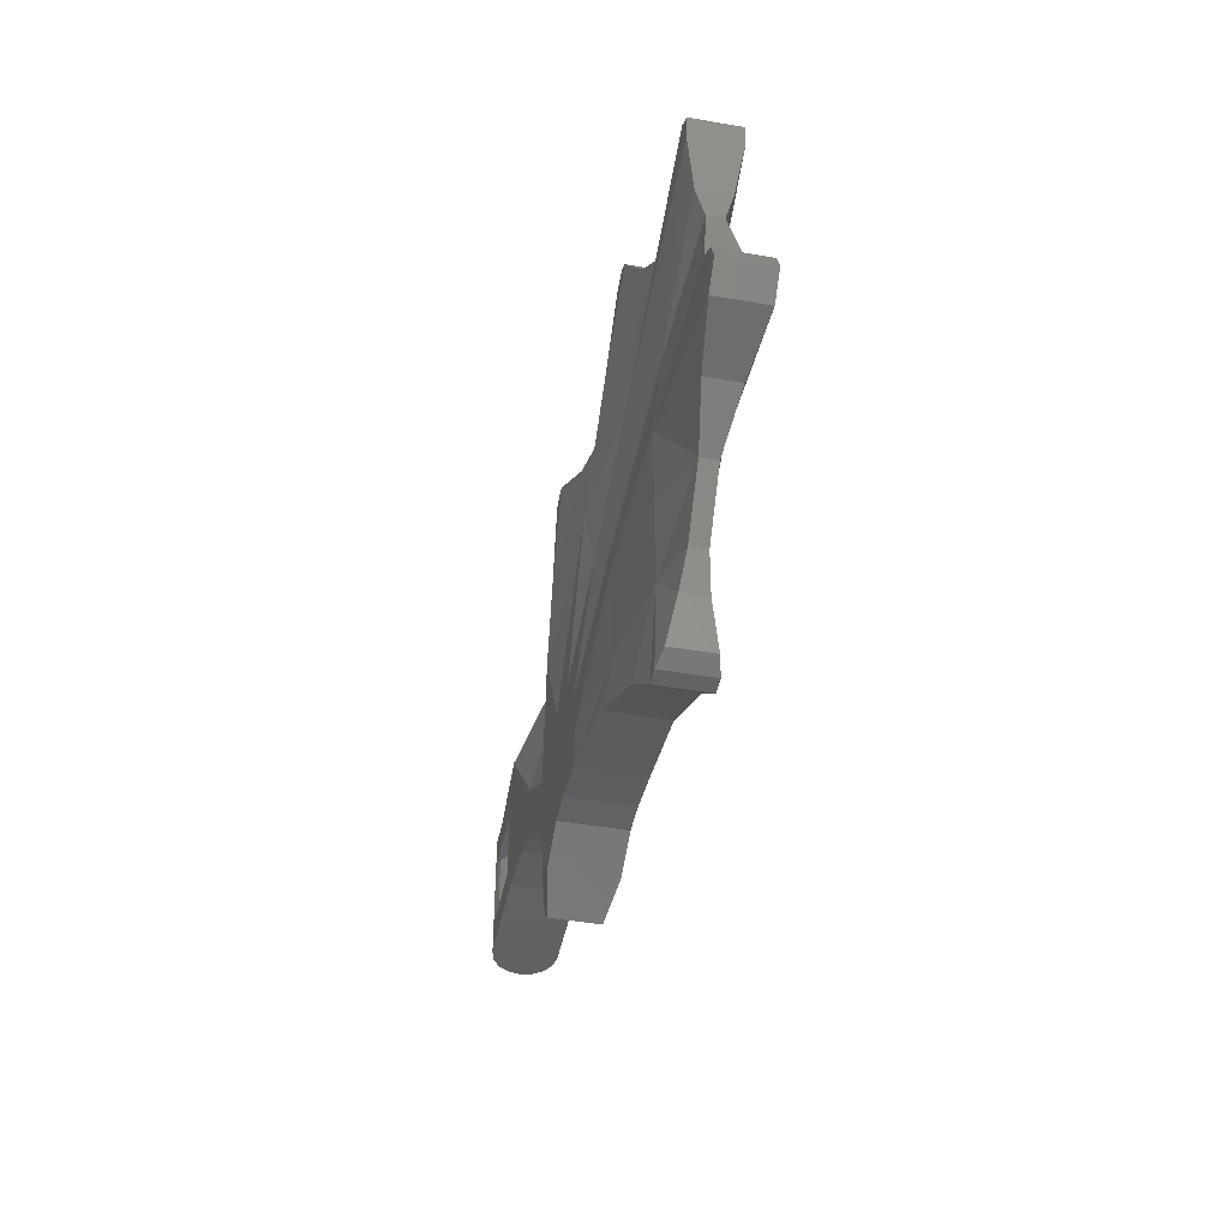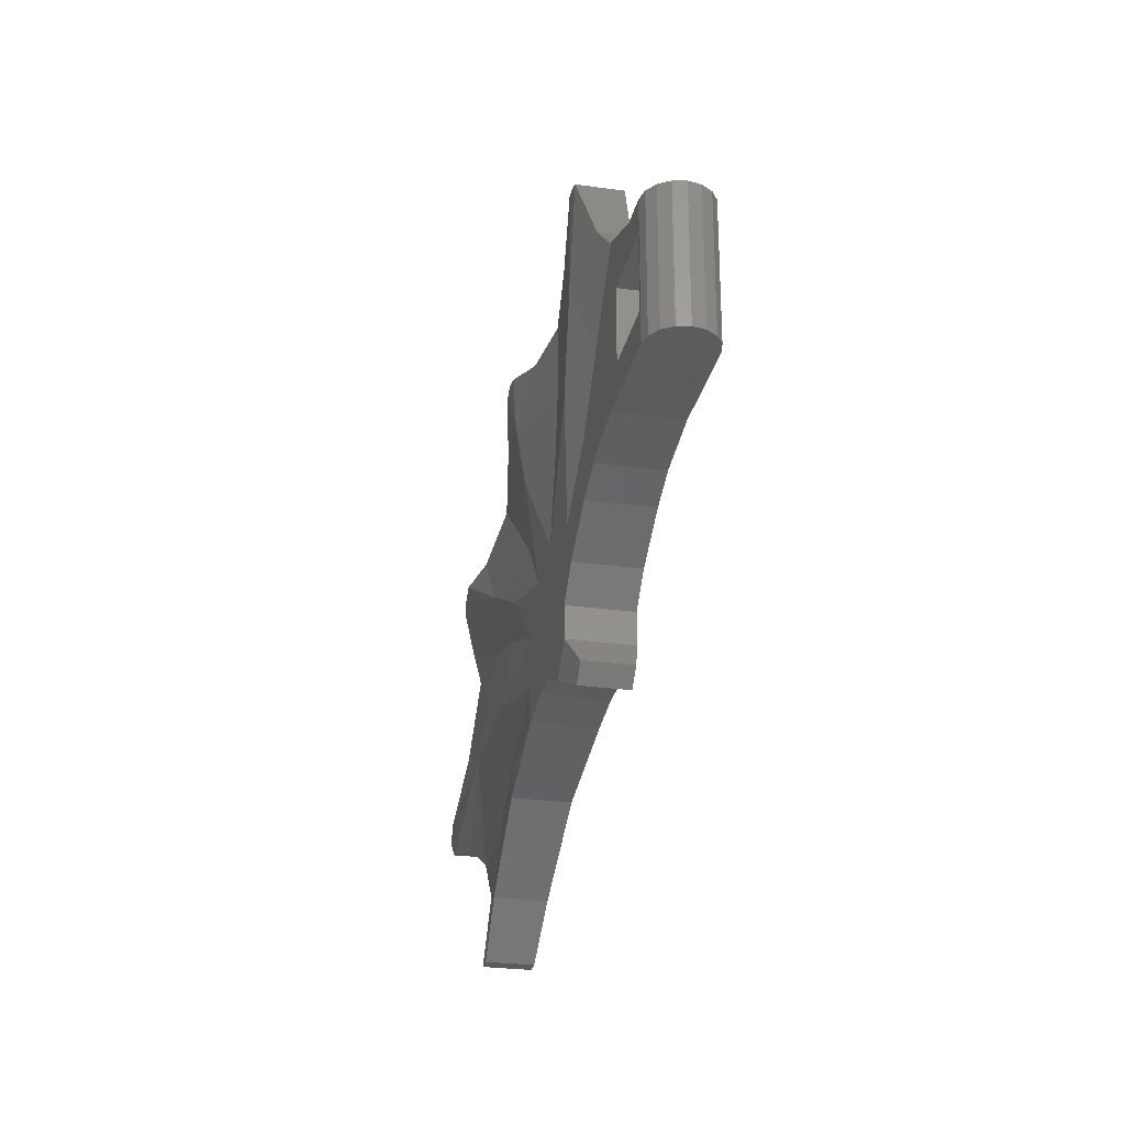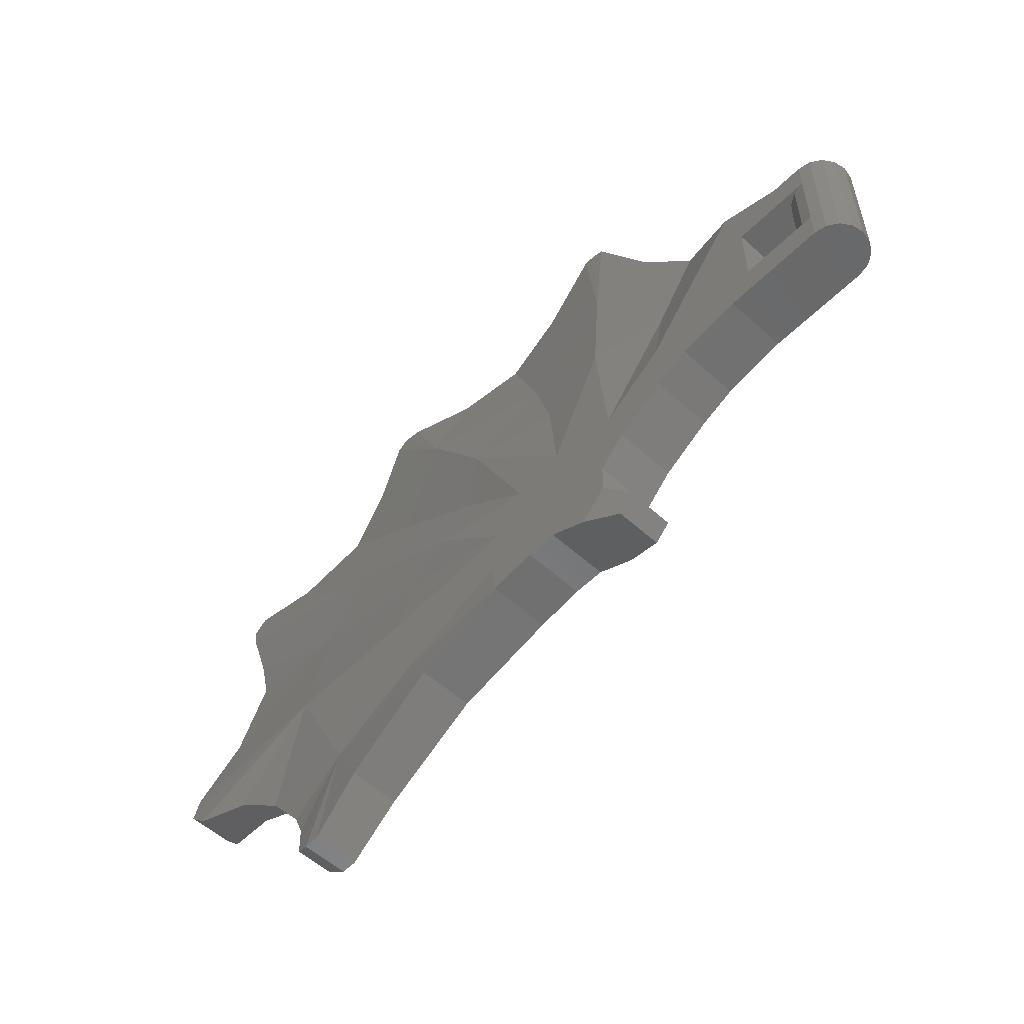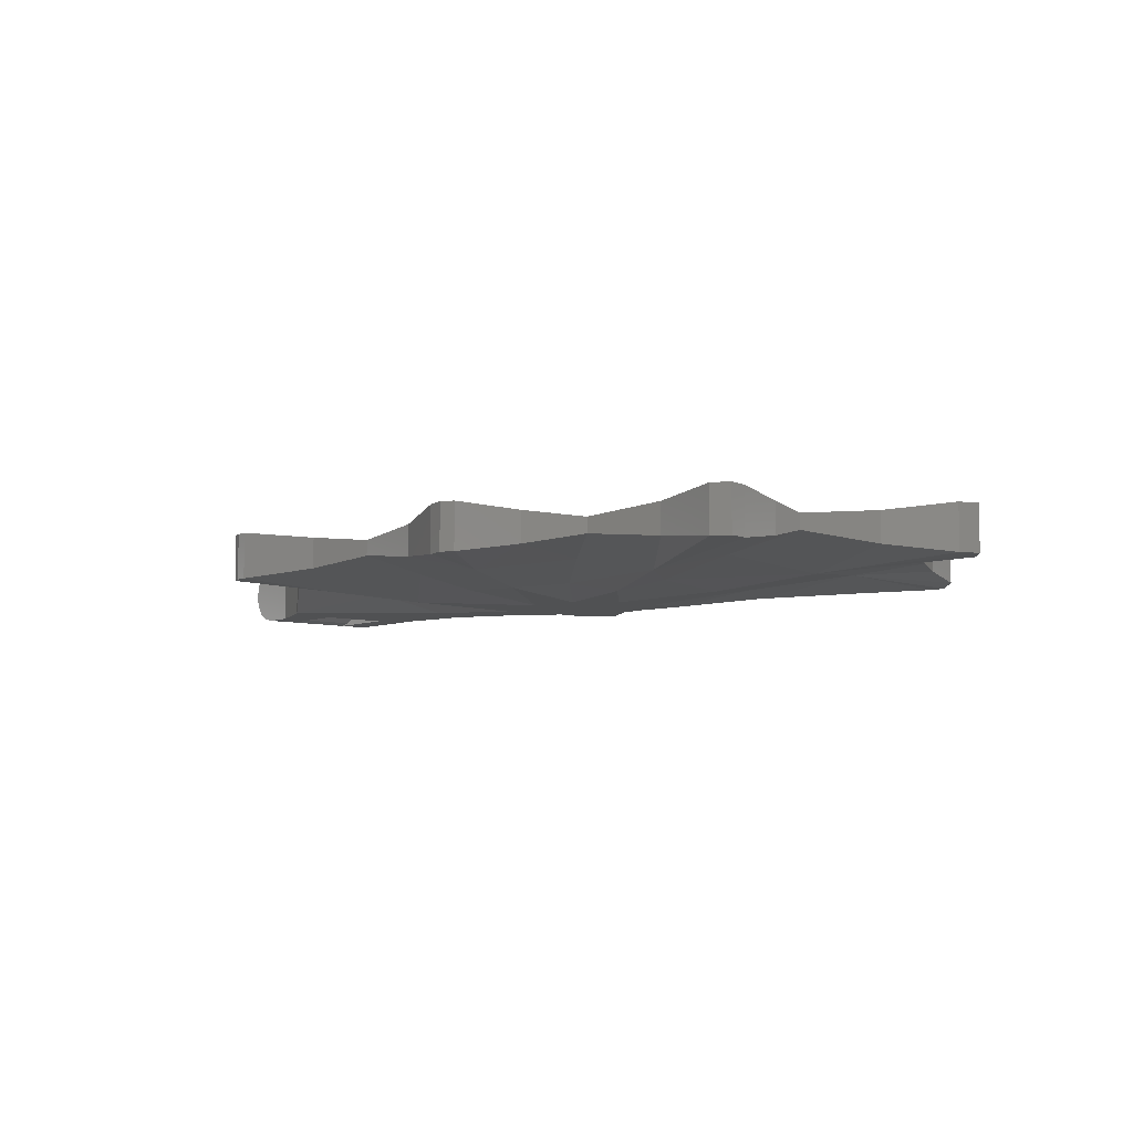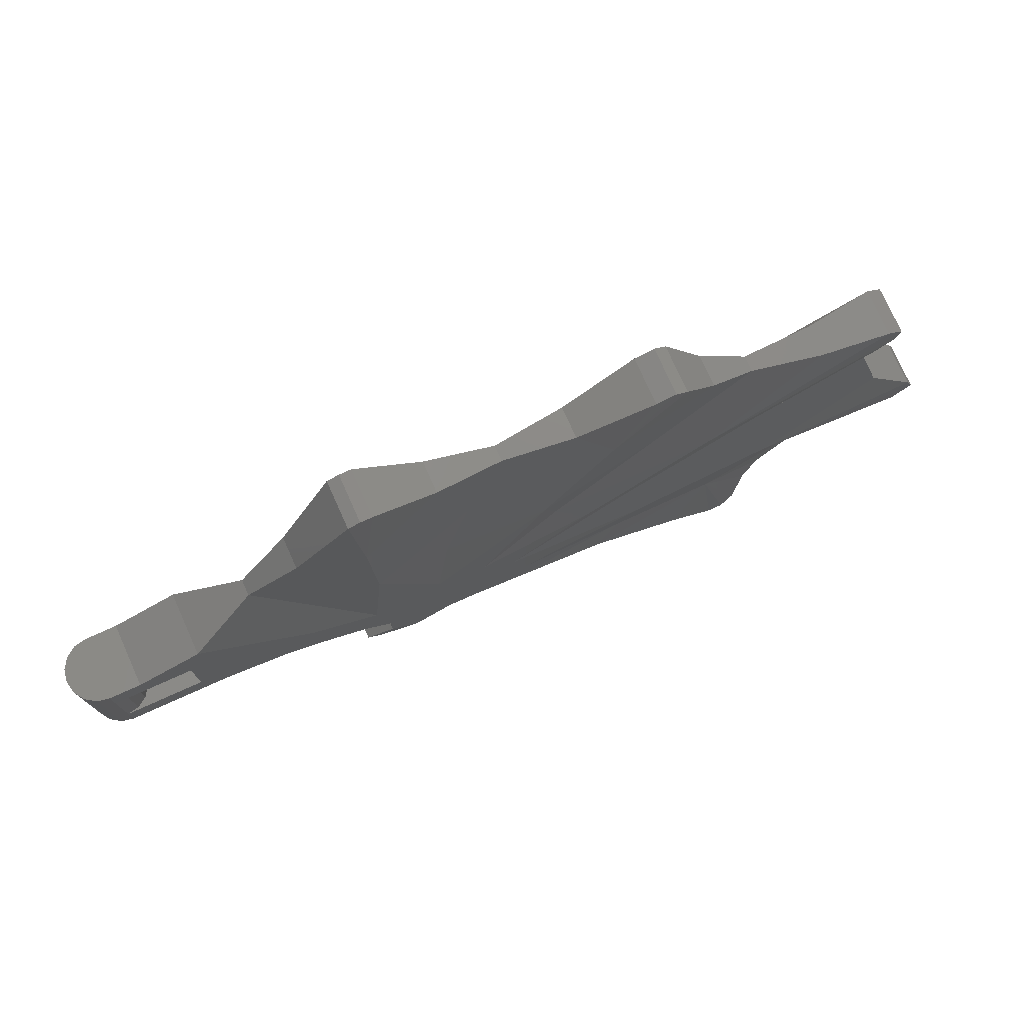
<metadata>
{"format":"stl","ext":"stl","renderer":"f3d","projection":"perspective","resolution":1024,"background":"white","views":[{"elev":-45.0,"azim":78.6,"up":"+Z"},{"elev":-27.2,"azim":-102.0,"up":"+Z"},{"elev":-55.3,"azim":-133.7,"up":"+Z"},{"elev":-7.2,"azim":50.1,"up":"+Y"},{"elev":76.3,"azim":-24.2,"up":"+Z"}]}
</metadata>
<code>
# stl→obj: 250 verts, 468 faces
v 1.08 0.08 0.94
v 1.36 0.12 1.4
v 1.4 0.14 0.82
v 1.02 0.08 0.24
v 0.82 0.04 0.66
v 0.48 0.16 0.46
v 0.72 0.16 0.18
v 1.02 0.16 -0.18
v 1.42 0.16 0.26
v 1.36 0.16 -0.42
v 1.28 0.16 -0.48
v 1.5 0.16 -0.36
v 1.48 0.12 1.42
v 1.8 0.08 1.2
v 1.94 0.08 0.62
v 2.14 0.04 1.1
v 1.8 0.12 0.18
v 2.32 0.16 0.3
v 2.68 0.14 0.82
v 2.5 0.08 1.1
v 2.88 0.12 1.24
v 3.04 0.12 1.22
v 3.22 0.08 0.96
v 2.96 0.08 0.4
v 2.4 0.12 -0.02
v 3.84 0.08 0.64
v 4.18 0.12 0.66
v 3.24 0.14 0.14
v 3.46 0.04 0.76
v 2.56 0.16 -0.22
v 1.98 0.16 -0.4
v 2.06 0.16 -0.52
v 2.84 0.12 -0.3
v 3.56 0.08 -0.06
v 4.24 0.12 0.5
v 4.18 0.08 0.24
v 4.18 0.04 0.08
v 3.64 0.14 -0.6
v 4.3 0.08 -0.34
v 4.54 0.12 -0.62
v 2.88 0.16 -0.64
v 2.18 0.16 -0.84
v 2.16 0.16 -0.7
v 2.8 0.12 -0.98
v 3.38 0.08 -1.16
v 2.16 0.16 -1.02
v 2.68 0.144 -1.18
v 3.18 0.132 -1.5
v 3.44 0.12 -1.74
v 3.66 0.06 -1.48
v 3.6 0.1 -1.7
v 3.74 0.04 -1.32
v 3.94 0.04 -1.06
v 4.18 0.08 -0.9
v 4.48 0.12 -0.82
v 0.52 0.16 -0.34
v 1.02 0.16 -0.34
v 0.84 0.16 -0.4
v 1.02 0.16 -0.48
v 3.52 0.12 -1.74
v 4.58 0.12 -0.72
v 4.26 0.12 0.6
v 2.98 0.12 1.26
v 1.42 0.12 1.42
v 1.72 0.16 -0.34
v 1.9 0.16 -0.34
v 2.14 0.16 -0.6
v 1.4 -0.14 0.82
v 1.36 -0.12 1.4
v 1.08 -0.08 0.94
v 0.82 -0.04 0.66
v 1.02 -0.08 0.24
v 0.48 -0.16 0.46
v 0.72 -0.16 0.18
v 1.02 -0.16 -0.18
v 1.42 -0.16 0.26
v 1.36 -0.16 -0.42
v 1.28 -0.16 -0.48
v 1.5 -0.16 -0.36
v 1.8 -0.08 1.2
v 1.48 -0.12 1.42
v 2.14 -0.04 1.1
v 1.94 -0.08 0.62
v 1.8 -0.12 0.18
v 2.32 -0.16 0.3
v 2.88 -0.12 1.24
v 2.5 -0.08 1.1
v 2.68 -0.14 0.82
v 3.22 -0.08 0.96
v 3.04 -0.12 1.22
v 2.96 -0.08 0.4
v 2.4 -0.12 -0.02
v 3.24 -0.14 0.14
v 4.18 -0.12 0.66
v 3.84 -0.08 0.64
v 3.46 -0.04 0.76
v 2.56 -0.16 -0.22
v 1.98 -0.16 -0.4
v 2.06 -0.16 -0.52
v 2.84 -0.12 -0.3
v 3.56 -0.08 -0.06
v 4.24 -0.12 0.5
v 4.18 -0.08 0.24
v 4.18 -0.04 0.08
v 4.54 -0.12 -0.62
v 4.3 -0.08 -0.34
v 3.64 -0.14 -0.6
v 2.88 -0.16 -0.64
v 2.16 -0.16 -0.7
v 2.18 -0.16 -0.84
v 2.8 -0.12 -0.98
v 3.38 -0.08 -1.16
v 2.16 -0.16 -1.02
v 2.68 -0.144 -1.18
v 3.18 -0.132 -1.5
v 3.44 -0.12 -1.74
v 3.6 -0.1 -1.7
v 3.66 -0.06 -1.48
v 3.74 -0.04 -1.32
v 3.94 -0.04 -1.06
v 4.18 -0.08 -0.9
v 4.48 -0.12 -0.82
v 0.84 -0.16 -0.4
v 1.02 -0.16 -0.34
v 0.52 -0.16 -0.34
v 1.02 -0.16 -0.48
v 3.52 -0.12 -1.74
v 4.58 -0.12 -0.72
v 4.26 -0.12 0.6
v 2.98 -0.12 1.26
v 1.42 -0.12 1.42
v 1.72 -0.16 -0.34
v 1.9 -0.16 -0.34
v 2.14 -0.16 -0.6
v 0 0 0.34
v 0 0.16 0.34
v -0.06123 0.1478 0.34
v -0.1131 0.1131 0.34
v -0.1478 0.06123 0.34
v -0.16 -0 0.34
v -0.1478 -0.06123 0.34
v -0.1131 -0.1131 0.34
v -0.06123 -0.1478 0.34
v 0 -0.16 0.34
v 0 -0.16 -0.34
v -0.06123 -0.1478 -0.34
v 0 0 -0.34
v -0.1131 -0.1131 -0.34
v -0.1478 -0.06123 -0.34
v -0.16 -0 -0.34
v -0.1478 0.06123 -0.34
v -0.1131 0.1131 -0.34
v -0.06123 0.1478 -0.34
v 0 0.16 -0.34
v 0.16 0.16 0.18
v 0.16 0.16 0.34
v 0 0.16 -0.18
v 0.4 0.16 -0.18
v 0.4 0.16 0.18
v 1.28 0.16 -0.64
v 1.42 0.16 -0.78
v 1.42 0.16 -0.94
v 1.64 0.16 -1.04
v 1.56 0.16 -1.08
v 1.76 0.16 -0.98
v 1.92 0.16 -0.98
v 1.28 0.12 -1.1
v 1.36 0.12 -1.18
v 0 0.16 0.18
v 0.52 0 -0.34
v 0.84 0 -0.4
v 1.02 0 -0.48
v 1.28 0 -0.64
v 1.42 0 -0.78
v 1.42 0 -0.94
v 1.28 0 -1.1
v 1.36 0 -1.18
v 1.56 0 -1.08
v 1.64 0 -1.04
v 1.76 0 -0.98
v 1.92 0 -0.98
v 2.16 0 -1.02
v 2.68 0 -1.18
v 3.18 0 -1.5
v 3.44 0 -1.74
v 3.52 0 -1.74
v 3.6 0 -1.7
v 3.66 0 -1.48
v 3.74 0 -1.32
v 3.94 0 -1.06
v 4.18 0 -0.9
v 4.48 0 -0.82
v 4.58 0 -0.72
v 4.54 0 -0.62
v 4.3 0 -0.34
v 4.18 0 0.08
v 4.18 0 0.24
v 4.24 0 0.5
v 4.26 0 0.6
v 4.18 0 0.66
v 3.84 0 0.64
v 3.46 0 0.76
v 3.22 0 0.96
v 3.04 0 1.22
v 2.98 0 1.26
v 2.88 0 1.24
v 2.5 0 1.1
v 2.14 0 1.1
v 1.8 0 1.2
v 1.48 0 1.42
v 1.42 0 1.42
v 1.36 0 1.4
v 1.08 0 0.94
v 0.82 0 0.66
v 0.48 0 0.46
v 0.16 0 0.34
v 0 0 0.18
v 0.4 0 0.18
v 0.4 0 -0.18
v 0 0 -0.18
v 0.16 -0.16 0.18
v 0.16 -0.16 0.34
v 0 -0.16 -0.18
v 0.4 -0.16 -0.18
v 0.4 -0.16 0.18
v 1.28 -0.16 -0.64
v 1.42 -0.16 -0.78
v 1.42 -0.16 -0.94
v 1.56 -0.16 -1.08
v 1.64 -0.16 -1.04
v 1.76 -0.16 -0.98
v 1.92 -0.16 -0.98
v 1.28 -0.12 -1.1
v 1.36 -0.12 -1.18
v 0 -0.16 0.18
v 0.16 0 -0.34
v 0.1478 0.06123 -0.34
v 0.1478 0.06123 0.34
v 0.1131 0.1131 -0.34
v 0.1131 0.1131 0.34
v 0.06123 0.1478 -0.34
v 0.06123 0.1478 0.34
v -0 0.16 -0.34
v -0 0.16 0.34
v 0.06123 -0.1478 -0.34
v 0.06123 -0.1478 0.34
v 0.1131 -0.1131 -0.34
v 0.1131 -0.1131 0.34
v 0.1478 -0.06123 -0.34
v 0.1478 -0.06123 0.34
f 1 2 3
f 4 5 1
f 4 6 5
f 7 6 4
f 8 7 4
f 4 1 3
f 4 3 9
f 8 4 10
f 11 8 10
f 4 9 10
f 10 9 12
f 3 13 14
f 15 14 16
f 15 3 14
f 9 3 15
f 9 15 17
f 17 15 18
f 19 20 21
f 15 16 20
f 15 20 19
f 18 15 19
f 19 22 23
f 24 19 23
f 24 18 19
f 25 18 24
f 26 27 28
f 29 26 24
f 28 24 26
f 25 24 28
f 28 30 25
f 30 31 25
f 30 32 31
f 30 28 33
f 28 34 33
f 28 35 34
f 35 36 34
f 34 36 37
f 38 39 40
f 39 34 37
f 38 34 39
f 33 34 38
f 41 33 38
f 42 43 41
f 42 41 44
f 41 45 44
f 41 38 45
f 46 42 44
f 46 44 47
f 44 45 47
f 47 45 48
f 45 49 48
f 45 50 51
f 45 52 50
f 45 53 52
f 45 38 53
f 54 53 38
f 38 55 54
f 56 57 58
f 58 57 59
f 23 29 24
f 45 60 49
f 45 51 60
f 38 40 61
f 61 55 38
f 27 62 28
f 62 35 28
f 22 19 63
f 19 21 63
f 3 2 64
f 64 13 3
f 12 9 65
f 65 18 66
f 65 9 17
f 65 17 18
f 31 66 18
f 31 18 25
f 67 32 30
f 67 30 33
f 67 33 41
f 67 41 43
f 68 69 70
f 70 71 72
f 71 73 72
f 72 73 74
f 72 74 75
f 68 70 72
f 76 68 72
f 77 72 75
f 77 75 78
f 77 76 72
f 79 76 77
f 80 81 68
f 82 80 83
f 80 68 83
f 83 68 76
f 84 83 76
f 85 83 84
f 86 87 88
f 87 82 83
f 88 87 83
f 88 83 85
f 89 90 88
f 89 88 91
f 88 85 91
f 91 85 92
f 93 94 95
f 91 95 96
f 95 91 93
f 93 91 92
f 92 97 93
f 92 98 97
f 98 99 97
f 100 93 97
f 100 101 93
f 101 102 93
f 101 103 102
f 104 103 101
f 105 106 107
f 104 101 106
f 106 101 107
f 107 101 100
f 107 100 108
f 108 109 110
f 111 108 110
f 111 112 108
f 112 107 108
f 111 110 113
f 114 111 113
f 114 112 111
f 115 112 114
f 115 116 112
f 117 118 112
f 118 119 112
f 119 120 112
f 120 107 112
f 107 120 121
f 121 122 107
f 123 124 125
f 126 124 123
f 91 96 89
f 116 127 112
f 127 117 112
f 128 105 107
f 107 122 128
f 93 129 94
f 93 102 129
f 130 88 90
f 130 86 88
f 131 69 68
f 68 81 131
f 132 76 79
f 133 85 132
f 84 76 132
f 85 84 132
f 85 133 98
f 92 85 98
f 97 99 134
f 100 97 134
f 108 100 134
f 109 108 134
f 135 136 137
f 135 137 138
f 135 138 139
f 135 139 140
f 135 140 141
f 135 141 142
f 135 142 143
f 135 143 144
f 145 146 147
f 146 148 147
f 148 149 147
f 149 150 147
f 150 151 147
f 151 152 147
f 152 153 147
f 153 154 147
f 155 156 6
f 155 6 7
f 154 157 8
f 154 8 57
f 158 159 7
f 158 7 8
f 59 8 11
f 59 11 160
f 160 11 10
f 160 10 161
f 162 161 163
f 162 163 164
f 161 10 12
f 161 12 163
f 163 12 65
f 163 65 165
f 165 65 66
f 165 66 166
f 166 66 31
f 166 31 32
f 166 32 67
f 166 67 43
f 166 43 42
f 166 42 46
f 167 162 164
f 167 164 168
f 156 155 169
f 156 169 136
f 147 154 56
f 147 56 170
f 170 56 58
f 170 58 171
f 171 58 59
f 171 59 172
f 172 59 160
f 172 160 173
f 173 160 161
f 173 161 174
f 174 161 162
f 174 162 175
f 175 162 167
f 175 167 176
f 176 167 168
f 176 168 177
f 177 168 164
f 177 164 178
f 178 164 163
f 178 163 179
f 179 163 165
f 179 165 180
f 180 165 166
f 180 166 181
f 181 166 46
f 181 46 182
f 182 46 47
f 182 47 183
f 183 47 48
f 183 48 184
f 184 48 49
f 184 49 185
f 185 49 60
f 185 60 186
f 186 60 51
f 186 51 187
f 187 51 50
f 187 50 188
f 188 50 52
f 188 52 189
f 189 52 53
f 189 53 190
f 190 53 54
f 190 54 191
f 191 54 55
f 191 55 192
f 192 55 61
f 192 61 193
f 193 61 40
f 193 40 194
f 194 40 39
f 194 39 195
f 195 39 37
f 195 37 196
f 196 37 36
f 196 36 197
f 197 36 35
f 197 35 198
f 198 35 62
f 198 62 199
f 199 62 27
f 199 27 200
f 200 27 26
f 200 26 201
f 201 26 29
f 201 29 202
f 202 29 23
f 202 23 203
f 203 23 22
f 203 22 204
f 204 22 63
f 204 63 205
f 205 63 21
f 205 21 206
f 206 21 20
f 206 20 207
f 207 20 16
f 207 16 208
f 208 16 14
f 208 14 209
f 209 14 13
f 209 13 210
f 210 13 64
f 210 64 211
f 211 64 2
f 211 2 212
f 212 2 1
f 212 1 213
f 213 1 5
f 213 5 214
f 214 5 6
f 214 6 215
f 215 6 156
f 215 156 216
f 216 156 136
f 216 136 135
f 217 169 159
f 217 159 218
f 218 159 158
f 218 158 219
f 219 158 157
f 219 157 220
f 221 74 73
f 221 73 222
f 145 124 75
f 145 75 223
f 224 75 74
f 224 74 225
f 126 226 78
f 126 78 75
f 226 227 77
f 226 77 78
f 228 229 230
f 228 230 227
f 227 230 79
f 227 79 77
f 230 231 132
f 230 132 79
f 231 232 133
f 231 133 132
f 232 99 98
f 232 98 133
f 232 109 134
f 232 134 99
f 232 113 110
f 232 110 109
f 233 234 229
f 233 229 228
f 222 144 235
f 222 235 221
f 147 170 125
f 147 125 145
f 170 171 123
f 170 123 125
f 171 172 126
f 171 126 123
f 172 173 226
f 172 226 126
f 173 174 227
f 173 227 226
f 174 175 228
f 174 228 227
f 175 176 233
f 175 233 228
f 176 177 234
f 176 234 233
f 177 178 229
f 177 229 234
f 178 179 230
f 178 230 229
f 179 180 231
f 179 231 230
f 180 181 232
f 180 232 231
f 181 182 113
f 181 113 232
f 182 183 114
f 182 114 113
f 183 184 115
f 183 115 114
f 184 185 116
f 184 116 115
f 185 186 127
f 185 127 116
f 186 187 117
f 186 117 127
f 187 188 118
f 187 118 117
f 188 189 119
f 188 119 118
f 189 190 120
f 189 120 119
f 190 191 121
f 190 121 120
f 191 192 122
f 191 122 121
f 192 193 128
f 192 128 122
f 193 194 105
f 193 105 128
f 194 195 106
f 194 106 105
f 195 196 104
f 195 104 106
f 196 197 103
f 196 103 104
f 197 198 102
f 197 102 103
f 198 199 129
f 198 129 102
f 199 200 94
f 199 94 129
f 200 201 95
f 200 95 94
f 201 202 96
f 201 96 95
f 202 203 89
f 202 89 96
f 203 204 90
f 203 90 89
f 204 205 130
f 204 130 90
f 205 206 86
f 205 86 130
f 206 207 87
f 206 87 86
f 207 208 82
f 207 82 87
f 208 209 80
f 208 80 82
f 209 210 81
f 209 81 80
f 210 211 131
f 210 131 81
f 211 212 69
f 211 69 131
f 212 213 70
f 212 70 69
f 213 214 71
f 213 71 70
f 214 215 73
f 214 73 71
f 215 216 222
f 215 222 73
f 216 135 144
f 216 144 222
f 217 218 225
f 217 225 235
f 218 219 224
f 218 224 225
f 219 220 223
f 219 223 224
f 216 236 237
f 216 237 238
f 238 237 239
f 238 239 240
f 240 239 241
f 240 241 242
f 242 241 243
f 242 243 244
f 244 243 153
f 244 153 137
f 137 153 152
f 137 152 138
f 138 152 151
f 138 151 139
f 139 151 150
f 139 150 140
f 140 150 149
f 140 149 141
f 141 149 148
f 141 148 142
f 142 148 146
f 142 146 143
f 143 146 145
f 143 145 144
f 144 145 245
f 144 245 246
f 246 245 247
f 246 247 248
f 248 247 249
f 248 249 250
f 250 249 236
f 250 236 216

</code>
